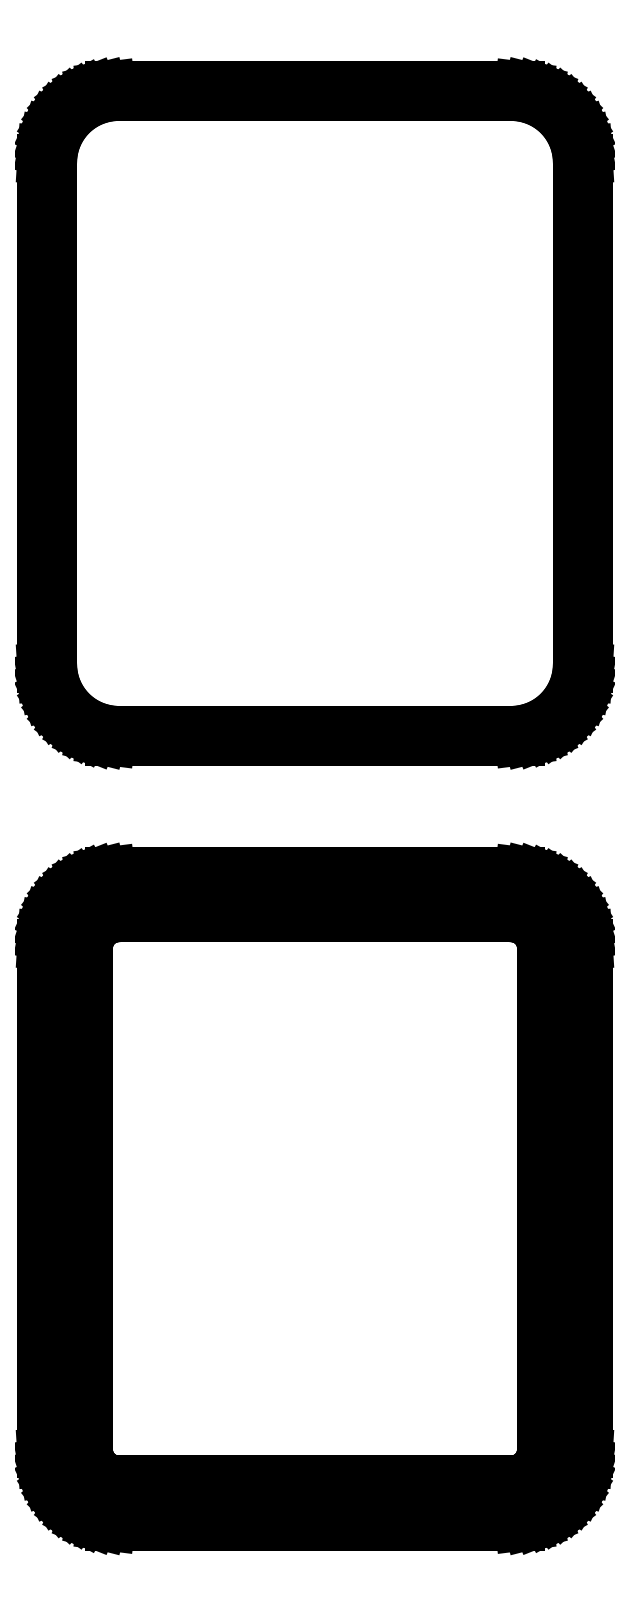
<metadata>
{"format":"dxf","ext":"dxf","renderer":"ezdxf+matplotlib","layout":"modelspace","background":"white","min_lineweight":24,"dpi":150}
</metadata>
<code>
0
SECTION
2
ENTITIES
0
LINE
8
0
10
14.69
20
139.6
11
15.3
21
139.7
0
LINE
8
0
10
15.3
20
139.7
11
15.88
21
140
0
LINE
8
0
10
15.88
20
140
11
16.43
21
140.3
0
LINE
8
0
10
16.43
20
140.3
11
16.94
21
140.6
0
LINE
8
0
10
16.94
20
140.6
11
17.39
21
141.1
0
LINE
8
0
10
17.39
20
141.1
11
17.8
21
141.6
0
LINE
8
0
10
17.8
20
141.6
11
18.13
21
142.1
0
LINE
8
0
10
18.13
20
142.1
11
18.4
21
142.7
0
LINE
8
0
10
18.4
20
142.7
11
18.59
21
143.3
0
LINE
8
0
10
18.59
20
143.3
11
18.71
21
143.9
0
LINE
8
0
10
18.71
20
143.9
11
18.75
21
144.5
0
LINE
8
0
10
18.75
20
144.5
11
18.75
21
179.5
0
LINE
8
0
10
18.75
20
179.5
11
18.71
21
180.1
0
LINE
8
0
10
18.71
20
180.1
11
18.59
21
180.7
0
LINE
8
0
10
18.59
20
180.7
11
18.4
21
181.3
0
LINE
8
0
10
18.4
20
181.3
11
18.13
21
181.9
0
LINE
8
0
10
18.13
20
181.9
11
17.8
21
182.4
0
LINE
8
0
10
17.8
20
182.4
11
17.39
21
182.9
0
LINE
8
0
10
17.39
20
182.9
11
16.94
21
183.4
0
LINE
8
0
10
16.94
20
183.4
11
16.43
21
183.7
0
LINE
8
0
10
16.43
20
183.7
11
15.88
21
184
0
LINE
8
0
10
15.88
20
184
11
15.3
21
184.3
0
LINE
8
0
10
15.3
20
184.3
11
14.69
21
184.4
0
LINE
8
0
10
14.69
20
184.4
11
14.06
21
184.5
0
LINE
8
0
10
14.06
20
184.5
11
-14.06
21
184.5
0
LINE
8
0
10
-14.06
20
184.5
11
-14.69
21
184.4
0
LINE
8
0
10
-14.69
20
184.4
11
-15.3
21
184.3
0
LINE
8
0
10
-15.3
20
184.3
11
-15.88
21
184
0
LINE
8
0
10
-15.88
20
184
11
-16.43
21
183.7
0
LINE
8
0
10
-16.43
20
183.7
11
-16.94
21
183.4
0
LINE
8
0
10
-16.94
20
183.4
11
-17.39
21
182.9
0
LINE
8
0
10
-17.39
20
182.9
11
-17.8
21
182.4
0
LINE
8
0
10
-17.8
20
182.4
11
-18.13
21
181.9
0
LINE
8
0
10
-18.13
20
181.9
11
-18.4
21
181.3
0
LINE
8
0
10
-18.4
20
181.3
11
-18.59
21
180.7
0
LINE
8
0
10
-18.59
20
180.7
11
-18.71
21
180.1
0
LINE
8
0
10
-18.71
20
180.1
11
-18.75
21
179.5
0
LINE
8
0
10
-18.75
20
179.5
11
-18.75
21
144.5
0
LINE
8
0
10
-18.75
20
144.5
11
-18.71
21
143.9
0
LINE
8
0
10
-18.71
20
143.9
11
-18.59
21
143.3
0
LINE
8
0
10
-18.59
20
143.3
11
-18.4
21
142.7
0
LINE
8
0
10
-18.4
20
142.7
11
-18.13
21
142.1
0
LINE
8
0
10
-18.13
20
142.1
11
-17.8
21
141.6
0
LINE
8
0
10
-17.8
20
141.6
11
-17.39
21
141.1
0
LINE
8
0
10
-17.39
20
141.1
11
-16.94
21
140.6
0
LINE
8
0
10
-16.94
20
140.6
11
-16.43
21
140.3
0
LINE
8
0
10
-16.43
20
140.3
11
-15.88
21
140
0
LINE
8
0
10
-15.88
20
140
11
-15.3
21
139.7
0
LINE
8
0
10
-15.3
20
139.7
11
-14.69
21
139.6
0
LINE
8
0
10
-14.69
20
139.6
11
-14.06
21
139.5
0
LINE
8
0
10
-14.06
20
139.5
11
14.06
21
139.5
0
LINE
8
0
10
14.06
20
139.5
11
14.69
21
139.6
0
LINE
8
0
10
-13.79
20
140.2
11
-14.36
21
140.3
0
LINE
8
0
10
-14.36
20
140.3
11
-14.91
21
140.4
0
LINE
8
0
10
-14.91
20
140.4
11
-15.45
21
140.6
0
LINE
8
0
10
-15.45
20
140.6
11
-15.95
21
140.9
0
LINE
8
0
10
-15.95
20
140.9
11
-16.42
21
141.2
0
LINE
8
0
10
-16.42
20
141.2
11
-16.84
21
141.6
0
LINE
8
0
10
-16.84
20
141.6
11
-17.2
21
142.1
0
LINE
8
0
10
-17.2
20
142.1
11
-17.51
21
142.5
0
LINE
8
0
10
-17.51
20
142.5
11
-17.76
21
143.1
0
LINE
8
0
10
-17.76
20
143.1
11
-17.93
21
143.6
0
LINE
8
0
10
-17.93
20
143.6
11
-18.04
21
144.2
0
LINE
8
0
10
-18.04
20
144.2
11
-18.08
21
144.8
0
LINE
8
0
10
-18.08
20
144.8
11
-18.08
21
179.2
0
LINE
8
0
10
-18.08
20
179.2
11
-18.04
21
179.8
0
LINE
8
0
10
-18.04
20
179.8
11
-17.93
21
180.4
0
LINE
8
0
10
-17.93
20
180.4
11
-17.76
21
180.9
0
LINE
8
0
10
-17.76
20
180.9
11
-17.51
21
181.5
0
LINE
8
0
10
-17.51
20
181.5
11
-17.2
21
181.9
0
LINE
8
0
10
-17.2
20
181.9
11
-16.84
21
182.4
0
LINE
8
0
10
-16.84
20
182.4
11
-16.42
21
182.8
0
LINE
8
0
10
-16.42
20
182.8
11
-15.95
21
183.1
0
LINE
8
0
10
-15.95
20
183.1
11
-15.45
21
183.4
0
LINE
8
0
10
-15.45
20
183.4
11
-14.91
21
183.6
0
LINE
8
0
10
-14.91
20
183.6
11
-14.36
21
183.7
0
LINE
8
0
10
-14.36
20
183.7
11
-13.79
21
183.8
0
LINE
8
0
10
-13.79
20
183.8
11
13.79
21
183.8
0
LINE
8
0
10
13.79
20
183.8
11
14.36
21
183.7
0
LINE
8
0
10
14.36
20
183.7
11
14.91
21
183.6
0
LINE
8
0
10
14.91
20
183.6
11
15.45
21
183.4
0
LINE
8
0
10
15.45
20
183.4
11
15.95
21
183.1
0
LINE
8
0
10
15.95
20
183.1
11
16.42
21
182.8
0
LINE
8
0
10
16.42
20
182.8
11
16.84
21
182.4
0
LINE
8
0
10
16.84
20
182.4
11
17.2
21
181.9
0
LINE
8
0
10
17.2
20
181.9
11
17.51
21
181.5
0
LINE
8
0
10
17.51
20
181.5
11
17.76
21
180.9
0
LINE
8
0
10
17.76
20
180.9
11
17.93
21
180.4
0
LINE
8
0
10
17.93
20
180.4
11
18.04
21
179.8
0
LINE
8
0
10
18.04
20
179.8
11
18.08
21
179.2
0
LINE
8
0
10
18.08
20
179.2
11
18.08
21
144.8
0
LINE
8
0
10
18.08
20
144.8
11
18.04
21
144.2
0
LINE
8
0
10
18.04
20
144.2
11
17.93
21
143.6
0
LINE
8
0
10
17.93
20
143.6
11
17.76
21
143.1
0
LINE
8
0
10
17.76
20
143.1
11
17.51
21
142.5
0
LINE
8
0
10
17.51
20
142.5
11
17.2
21
142.1
0
LINE
8
0
10
17.2
20
142.1
11
16.84
21
141.6
0
LINE
8
0
10
16.84
20
141.6
11
16.42
21
141.2
0
LINE
8
0
10
16.42
20
141.2
11
15.95
21
140.9
0
LINE
8
0
10
15.95
20
140.9
11
15.45
21
140.6
0
LINE
8
0
10
15.45
20
140.6
11
14.91
21
140.4
0
LINE
8
0
10
14.91
20
140.4
11
14.36
21
140.3
0
LINE
8
0
10
14.36
20
140.3
11
13.79
21
140.2
0
LINE
8
0
10
13.79
20
140.2
11
-13.79
21
140.2
0
LINE
8
0
10
14.69
20
85.59
11
15.3
21
85.74
0
LINE
8
0
10
15.3
20
85.74
11
15.88
21
85.98
0
LINE
8
0
10
15.88
20
85.98
11
16.43
21
86.28
0
LINE
8
0
10
16.43
20
86.28
11
16.94
21
86.65
0
LINE
8
0
10
16.94
20
86.65
11
17.39
21
87.08
0
LINE
8
0
10
17.39
20
87.08
11
17.8
21
87.56
0
LINE
8
0
10
17.8
20
87.56
11
18.13
21
88.09
0
LINE
8
0
10
18.13
20
88.09
11
18.4
21
88.66
0
LINE
8
0
10
18.4
20
88.66
11
18.59
21
89.26
0
LINE
8
0
10
18.59
20
89.26
11
18.71
21
89.87
0
LINE
8
0
10
18.71
20
89.87
11
18.75
21
90.5
0
LINE
8
0
10
18.75
20
90.5
11
18.75
21
125.5
0
LINE
8
0
10
18.75
20
125.5
11
18.71
21
126.1
0
LINE
8
0
10
18.71
20
126.1
11
18.59
21
126.7
0
LINE
8
0
10
18.59
20
126.7
11
18.4
21
127.3
0
LINE
8
0
10
18.4
20
127.3
11
18.13
21
127.9
0
LINE
8
0
10
18.13
20
127.9
11
17.8
21
128.4
0
LINE
8
0
10
17.8
20
128.4
11
17.39
21
128.9
0
LINE
8
0
10
17.39
20
128.9
11
16.94
21
129.4
0
LINE
8
0
10
16.94
20
129.4
11
16.43
21
129.7
0
LINE
8
0
10
16.43
20
129.7
11
15.88
21
130
0
LINE
8
0
10
15.88
20
130
11
15.3
21
130.3
0
LINE
8
0
10
15.3
20
130.3
11
14.69
21
130.4
0
LINE
8
0
10
14.69
20
130.4
11
14.06
21
130.5
0
LINE
8
0
10
14.06
20
130.5
11
-14.06
21
130.5
0
LINE
8
0
10
-14.06
20
130.5
11
-14.69
21
130.4
0
LINE
8
0
10
-14.69
20
130.4
11
-15.3
21
130.3
0
LINE
8
0
10
-15.3
20
130.3
11
-15.88
21
130
0
LINE
8
0
10
-15.88
20
130
11
-16.43
21
129.7
0
LINE
8
0
10
-16.43
20
129.7
11
-16.94
21
129.4
0
LINE
8
0
10
-16.94
20
129.4
11
-17.39
21
128.9
0
LINE
8
0
10
-17.39
20
128.9
11
-17.8
21
128.4
0
LINE
8
0
10
-17.8
20
128.4
11
-18.13
21
127.9
0
LINE
8
0
10
-18.13
20
127.9
11
-18.4
21
127.3
0
LINE
8
0
10
-18.4
20
127.3
11
-18.59
21
126.7
0
LINE
8
0
10
-18.59
20
126.7
11
-18.71
21
126.1
0
LINE
8
0
10
-18.71
20
126.1
11
-18.75
21
125.5
0
LINE
8
0
10
-18.75
20
125.5
11
-18.75
21
90.5
0
LINE
8
0
10
-18.75
20
90.5
11
-18.71
21
89.87
0
LINE
8
0
10
-18.71
20
89.87
11
-18.59
21
89.26
0
LINE
8
0
10
-18.59
20
89.26
11
-18.4
21
88.66
0
LINE
8
0
10
-18.4
20
88.66
11
-18.13
21
88.09
0
LINE
8
0
10
-18.13
20
88.09
11
-17.8
21
87.56
0
LINE
8
0
10
-17.8
20
87.56
11
-17.39
21
87.08
0
LINE
8
0
10
-17.39
20
87.08
11
-16.94
21
86.65
0
LINE
8
0
10
-16.94
20
86.65
11
-16.43
21
86.28
0
LINE
8
0
10
-16.43
20
86.28
11
-15.88
21
85.98
0
LINE
8
0
10
-15.88
20
85.98
11
-15.3
21
85.74
0
LINE
8
0
10
-15.3
20
85.74
11
-14.69
21
85.59
0
LINE
8
0
10
-14.69
20
85.59
11
-14.06
21
85.51
0
LINE
8
0
10
-14.06
20
85.51
11
14.06
21
85.51
0
LINE
8
0
10
14.06
20
85.51
11
14.69
21
85.59
0
LINE
8
0
10
-13.63
20
88.64
11
-13.9
21
88.68
0
LINE
8
0
10
-13.9
20
88.68
11
-14.15
21
88.74
0
LINE
8
0
10
-14.15
20
88.74
11
-14.4
21
88.84
0
LINE
8
0
10
-14.4
20
88.84
11
-14.63
21
88.97
0
LINE
8
0
10
-14.63
20
88.97
11
-14.84
21
89.12
0
LINE
8
0
10
-14.84
20
89.12
11
-15.04
21
89.31
0
LINE
8
0
10
-15.04
20
89.31
11
-15.21
21
89.51
0
LINE
8
0
10
-15.21
20
89.51
11
-15.35
21
89.73
0
LINE
8
0
10
-15.35
20
89.73
11
-15.46
21
89.97
0
LINE
8
0
10
-15.46
20
89.97
11
-15.54
21
90.23
0
LINE
8
0
10
-15.54
20
90.23
11
-15.59
21
90.49
0
LINE
8
0
10
-15.59
20
90.49
11
-15.61
21
90.75
0
LINE
8
0
10
-15.61
20
90.75
11
-15.61
21
125.2
0
LINE
8
0
10
-15.61
20
125.2
11
-15.59
21
125.5
0
LINE
8
0
10
-15.59
20
125.5
11
-15.54
21
125.8
0
LINE
8
0
10
-15.54
20
125.8
11
-15.46
21
126
0
LINE
8
0
10
-15.46
20
126
11
-15.35
21
126.3
0
LINE
8
0
10
-15.35
20
126.3
11
-15.21
21
126.5
0
LINE
8
0
10
-15.21
20
126.5
11
-15.04
21
126.7
0
LINE
8
0
10
-15.04
20
126.7
11
-14.84
21
126.9
0
LINE
8
0
10
-14.84
20
126.9
11
-14.63
21
127
0
LINE
8
0
10
-14.63
20
127
11
-14.4
21
127.2
0
LINE
8
0
10
-14.4
20
127.2
11
-14.15
21
127.3
0
LINE
8
0
10
-14.15
20
127.3
11
-13.9
21
127.3
0
LINE
8
0
10
-13.9
20
127.3
11
-13.63
21
127.4
0
LINE
8
0
10
-13.63
20
127.4
11
13.63
21
127.4
0
LINE
8
0
10
13.63
20
127.4
11
13.9
21
127.3
0
LINE
8
0
10
13.9
20
127.3
11
14.15
21
127.3
0
LINE
8
0
10
14.15
20
127.3
11
14.4
21
127.2
0
LINE
8
0
10
14.4
20
127.2
11
14.63
21
127
0
LINE
8
0
10
14.63
20
127
11
14.84
21
126.9
0
LINE
8
0
10
14.84
20
126.9
11
15.04
21
126.7
0
LINE
8
0
10
15.04
20
126.7
11
15.21
21
126.5
0
LINE
8
0
10
15.21
20
126.5
11
15.35
21
126.3
0
LINE
8
0
10
15.35
20
126.3
11
15.46
21
126
0
LINE
8
0
10
15.46
20
126
11
15.54
21
125.8
0
LINE
8
0
10
15.54
20
125.8
11
15.59
21
125.5
0
LINE
8
0
10
15.59
20
125.5
11
15.61
21
125.2
0
LINE
8
0
10
15.61
20
125.2
11
15.61
21
90.75
0
LINE
8
0
10
15.61
20
90.75
11
15.59
21
90.49
0
LINE
8
0
10
15.59
20
90.49
11
15.54
21
90.23
0
LINE
8
0
10
15.54
20
90.23
11
15.46
21
89.97
0
LINE
8
0
10
15.46
20
89.97
11
15.35
21
89.73
0
LINE
8
0
10
15.35
20
89.73
11
15.21
21
89.51
0
LINE
8
0
10
15.21
20
89.51
11
15.04
21
89.31
0
LINE
8
0
10
15.04
20
89.31
11
14.84
21
89.12
0
LINE
8
0
10
14.84
20
89.12
11
14.63
21
88.97
0
LINE
8
0
10
14.63
20
88.97
11
14.4
21
88.84
0
LINE
8
0
10
14.4
20
88.84
11
14.15
21
88.74
0
LINE
8
0
10
14.15
20
88.74
11
13.9
21
88.68
0
LINE
8
0
10
13.9
20
88.68
11
13.63
21
88.64
0
LINE
8
0
10
13.63
20
88.64
11
-13.63
21
88.64
0
ENDSEC
0
EOF

</code>
